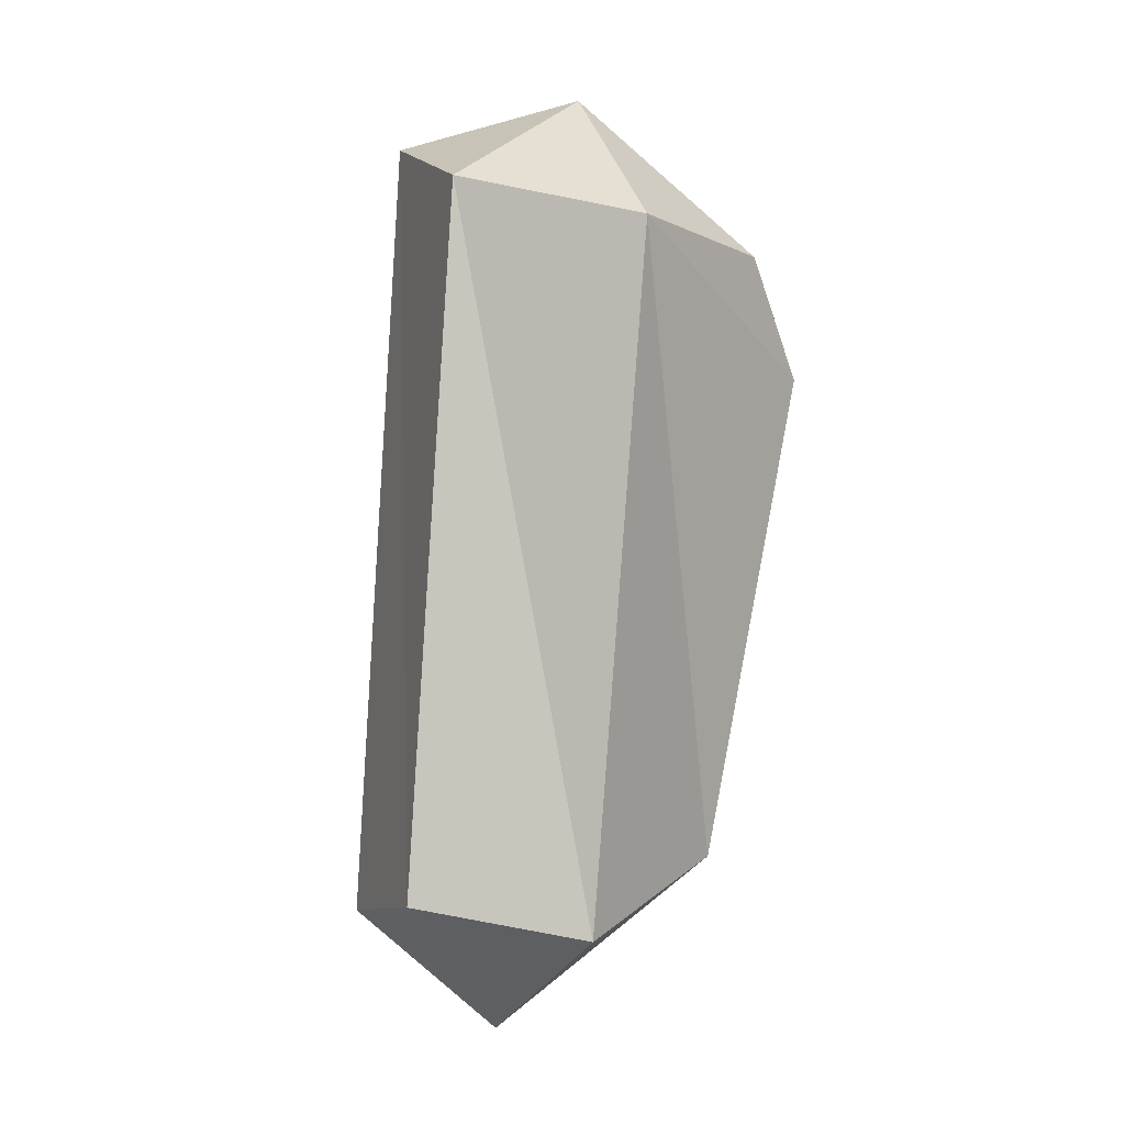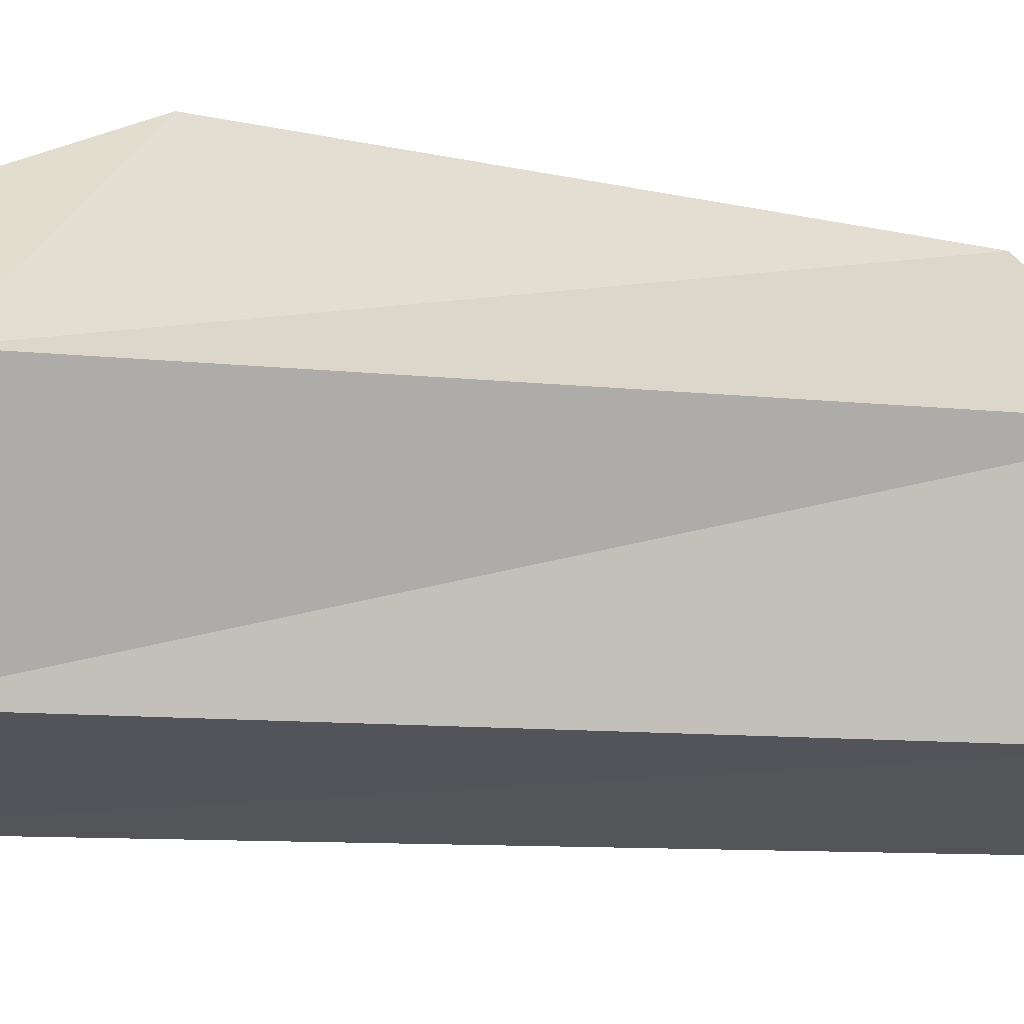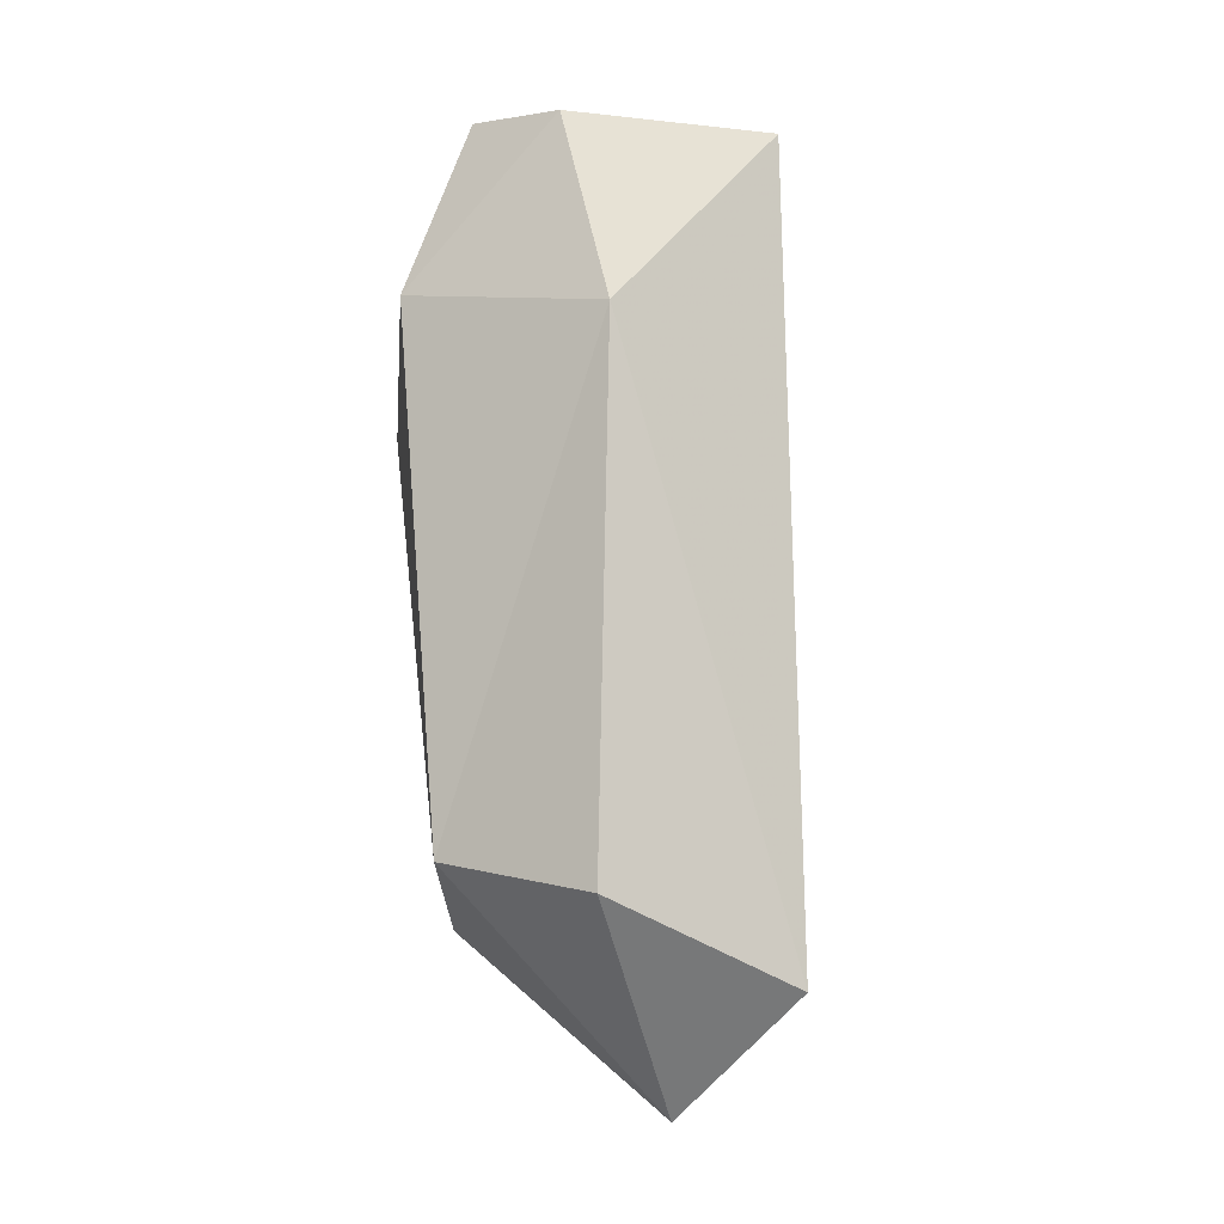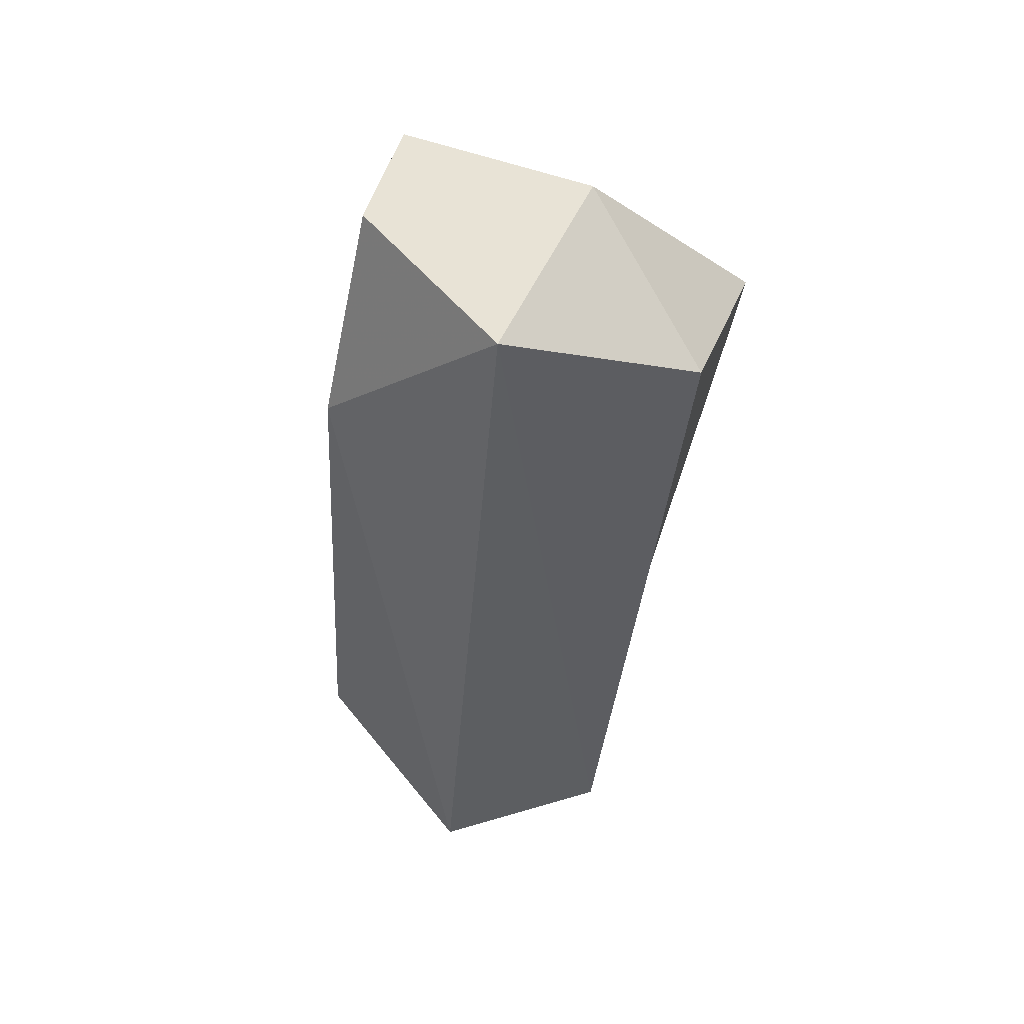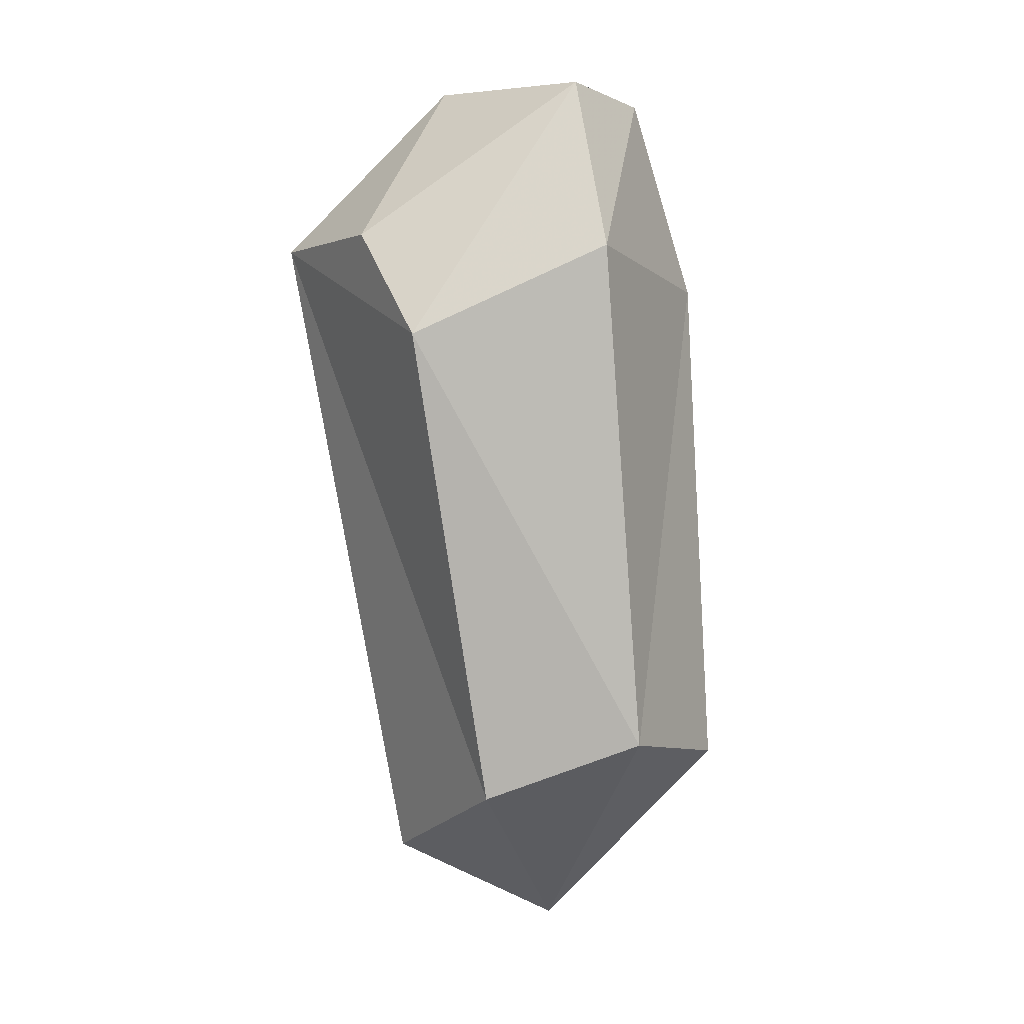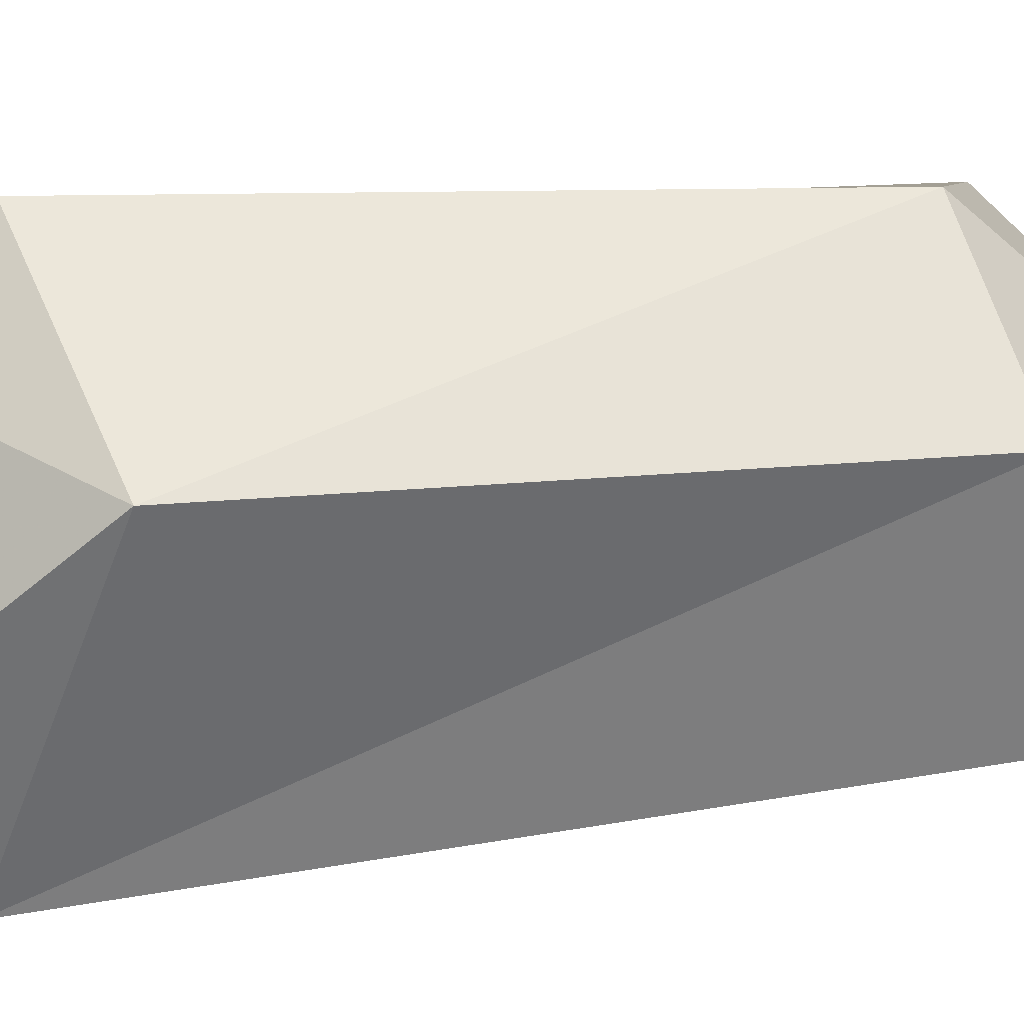
<metadata>
{"format":"obj","ext":"obj","renderer":"f3d","projection":"perspective","resolution":1024,"background":"white","views":[{"elev":-9.4,"azim":-146.8,"up":"+Y"},{"elev":-60.6,"azim":-88.0,"up":"+Z"},{"elev":-8.6,"azim":57.2,"up":"+Y"},{"elev":50.5,"azim":126.5,"up":"+Y"},{"elev":2.5,"azim":-34.4,"up":"+Y"},{"elev":30.8,"azim":-88.2,"up":"+Z"}]}
</metadata>
<code>
o R_Thigh
v 0.08104 -0.8792 1.381
v 0.08141 -0.7064 1.166
v -0.1492 -0.753 1.284
v -0.1707 -0.6305 1.568
v 0.02115 -0.5462 1.705
v 0.2464 -0.5896 1.601
v 0.2926 -0.7098 1.318
v -0.3019 0.2301 1.186
v 0.225 0.163 1.57
v 0.1974 0.4513 1.277
v -0.04217 0.4706 1.623
v -0.09573 0.4863 1.332
v -0.03479 0.3123 1.1
v -0.3237 0.2361 1.455
v 0.1097 0.452 1.575
v -0.3165 0.08017 1.591
v -0.05797 0.2141 1.723
v -0.1707 -0.6305 1.568
v -0.09573 0.4863 1.332
v -0.3237 0.2361 1.455
v -0.09573 0.4863 1.332
v -0.3165 0.08017 1.591
v -0.3237 0.2361 1.455
v -0.3165 0.08017 1.591
v -0.3165 0.08017 1.591
v -0.1707 -0.6305 1.568
v -0.3165 0.08017 1.591
f 1 3 2
f 1 4 3
f 1 5 18
f 1 6 5
f 1 7 6
f 1 2 7
f 17 9 15
f 12 8 14
f 8 16 14
f 19 20 11
f 21 11 15
f 12 13 8
f 9 10 15
f 12 15 10
f 12 10 13
f 22 11 23
f 24 17 11
f 11 17 15
f 3 8 13
f 2 3 13
f 4 16 8
f 3 4 8
f 5 17 25
f 26 5 27
f 5 9 17
f 5 6 9
f 6 7 9
f 9 7 10
f 7 2 10
f 10 2 13

</code>
